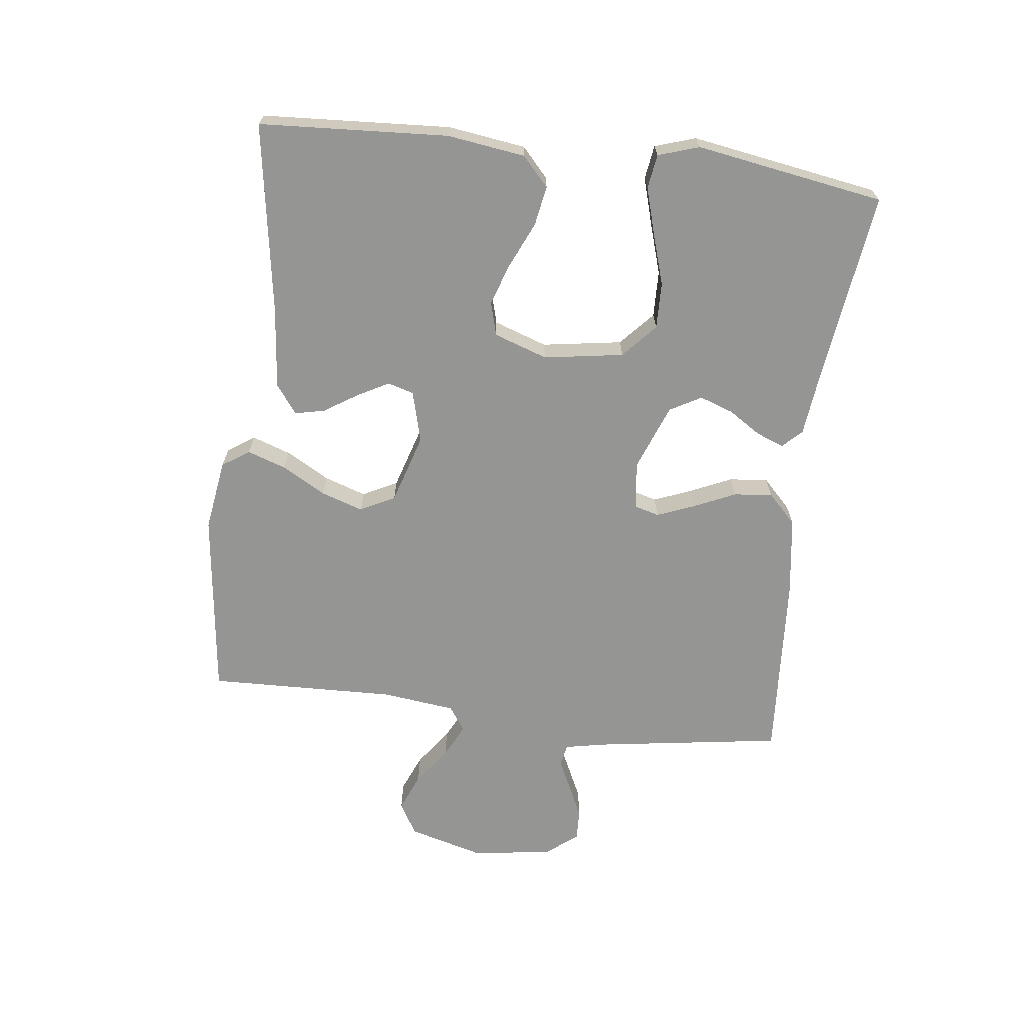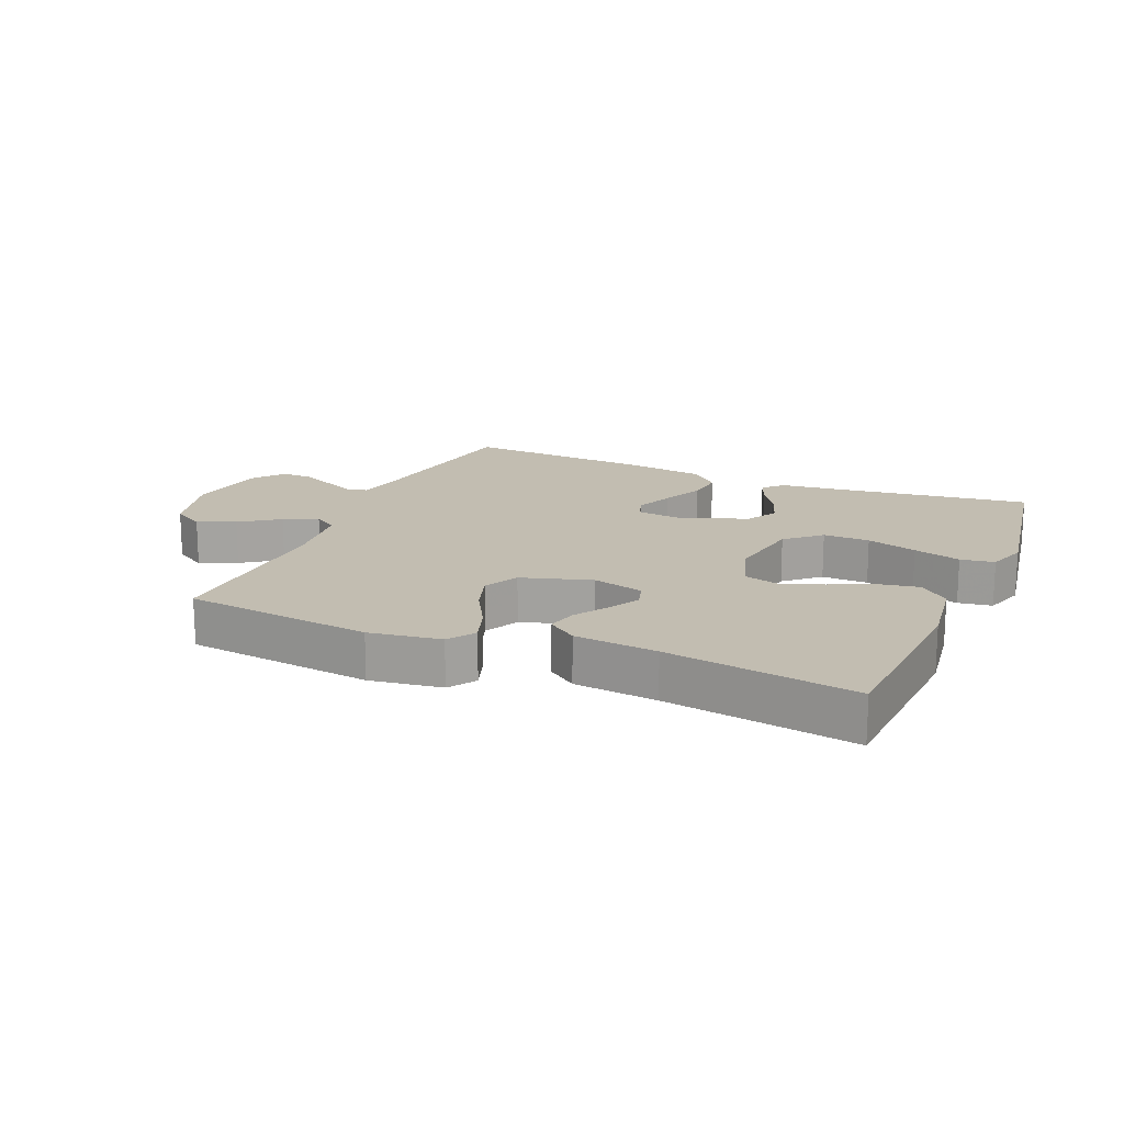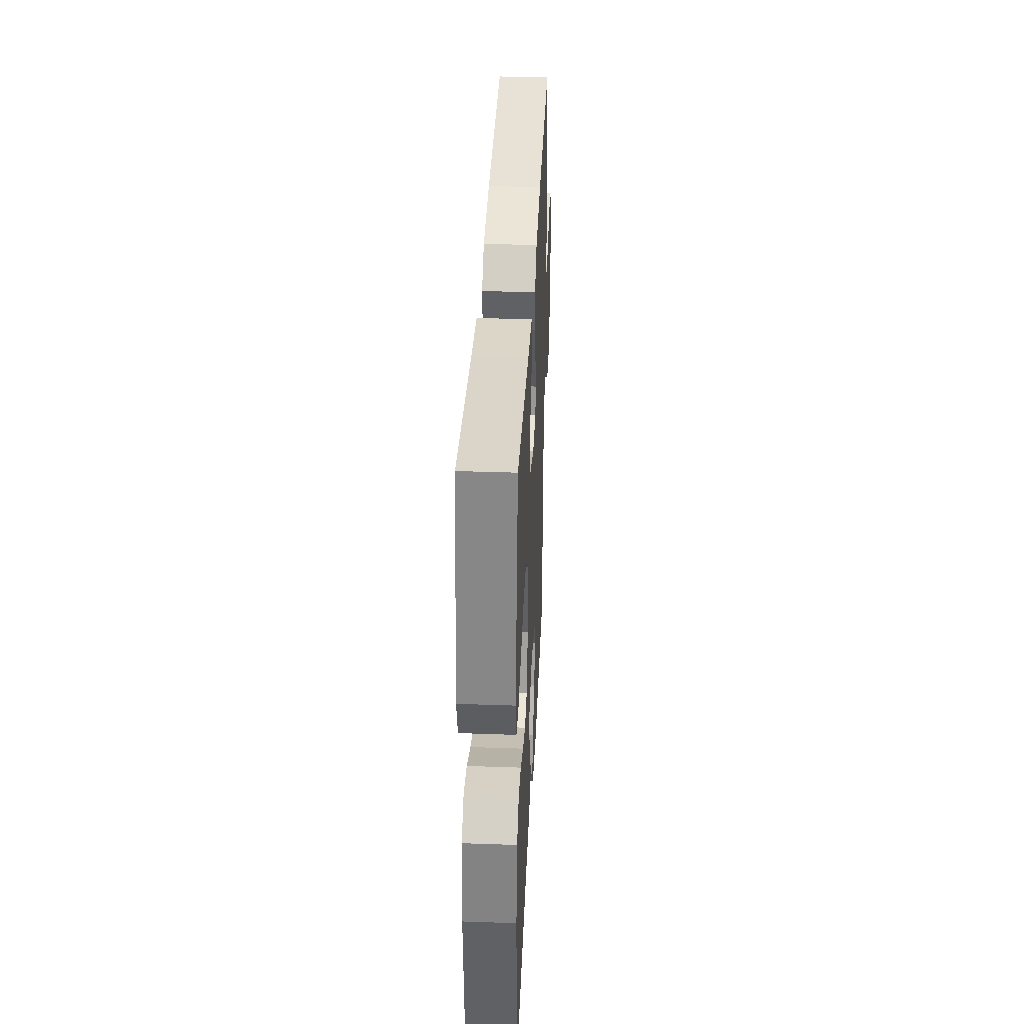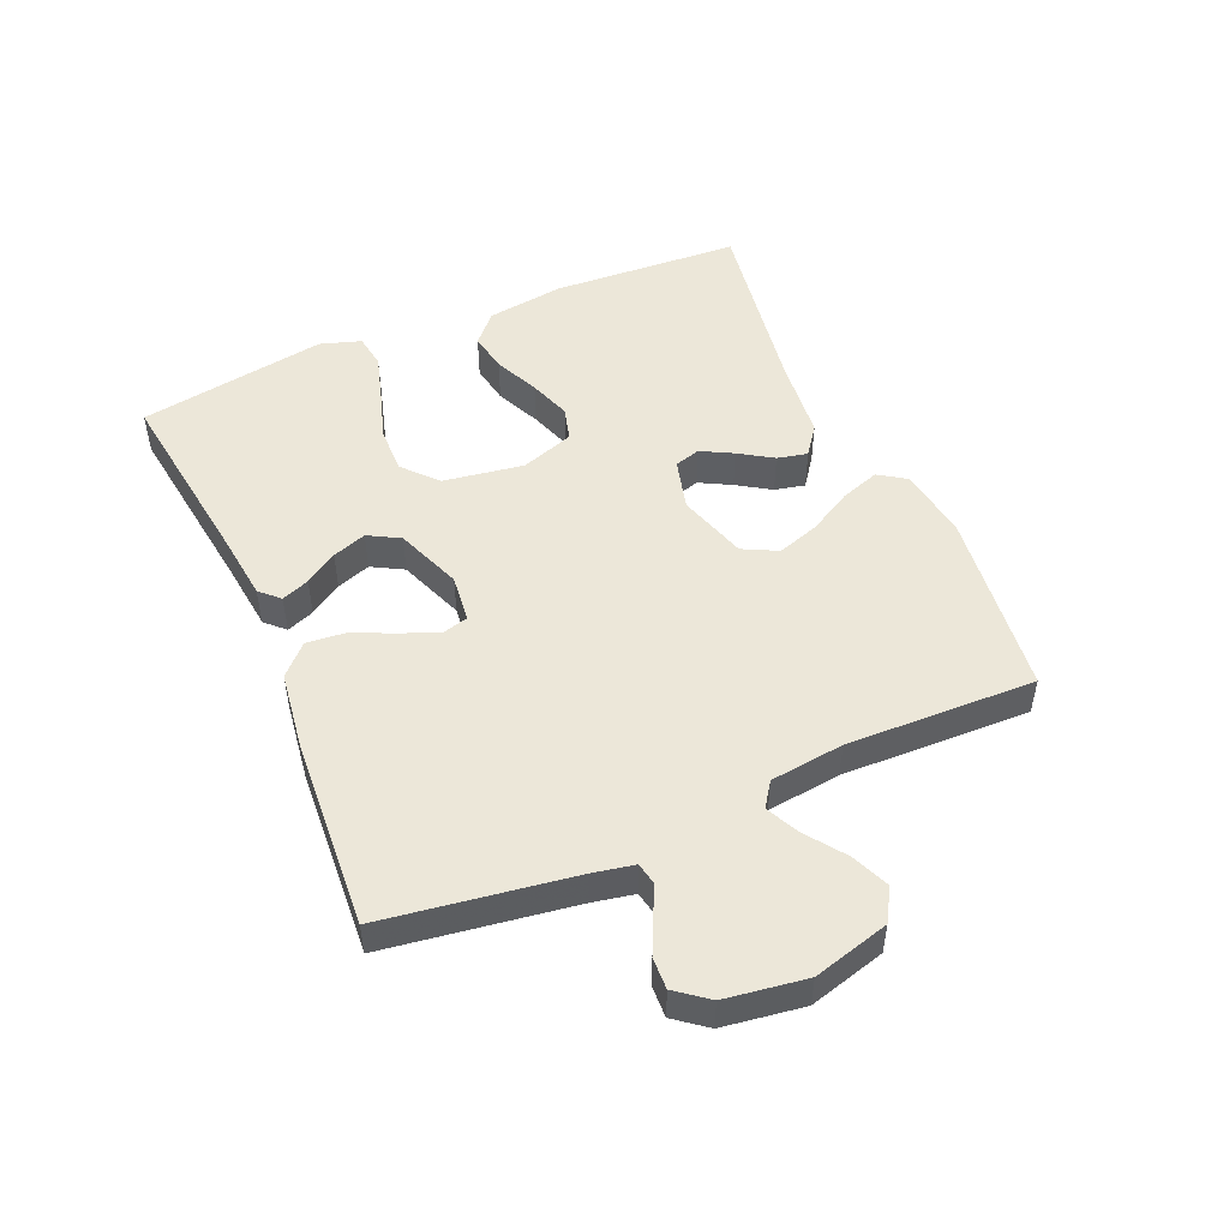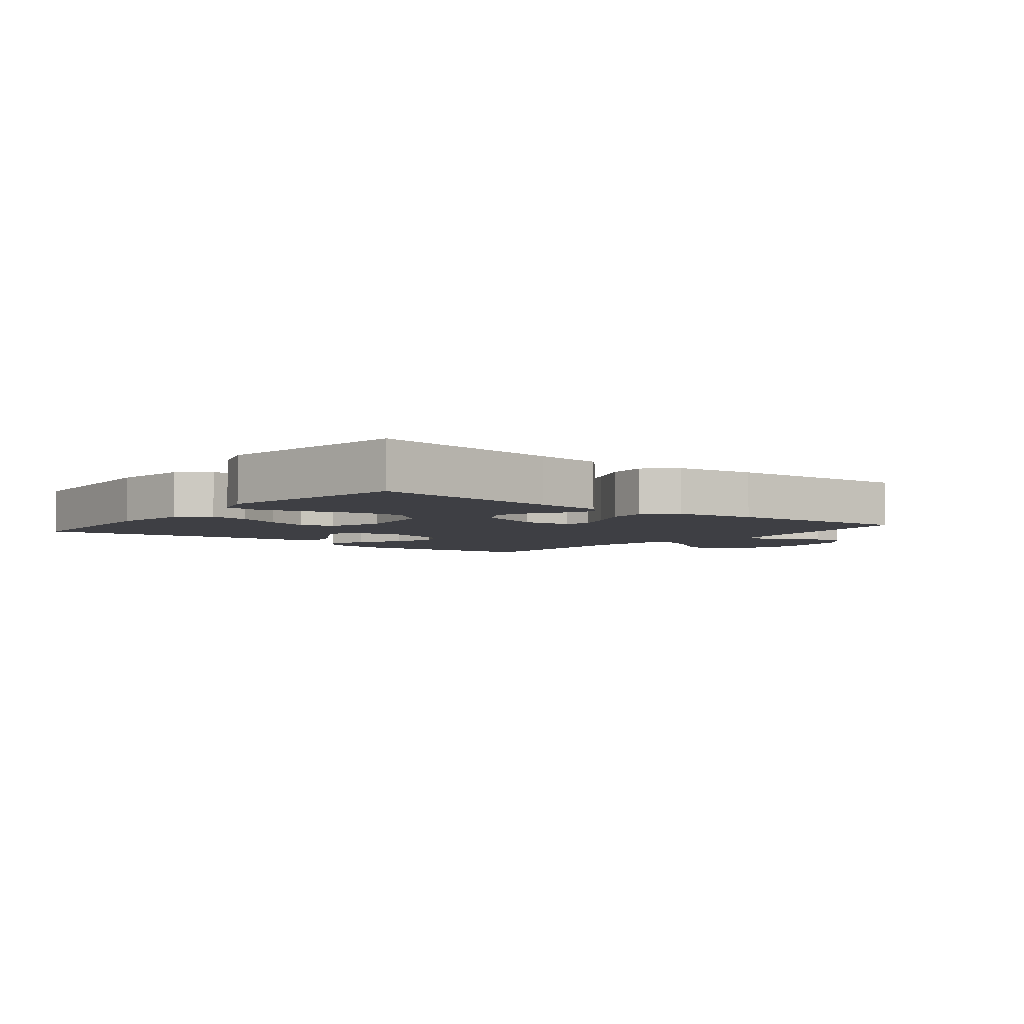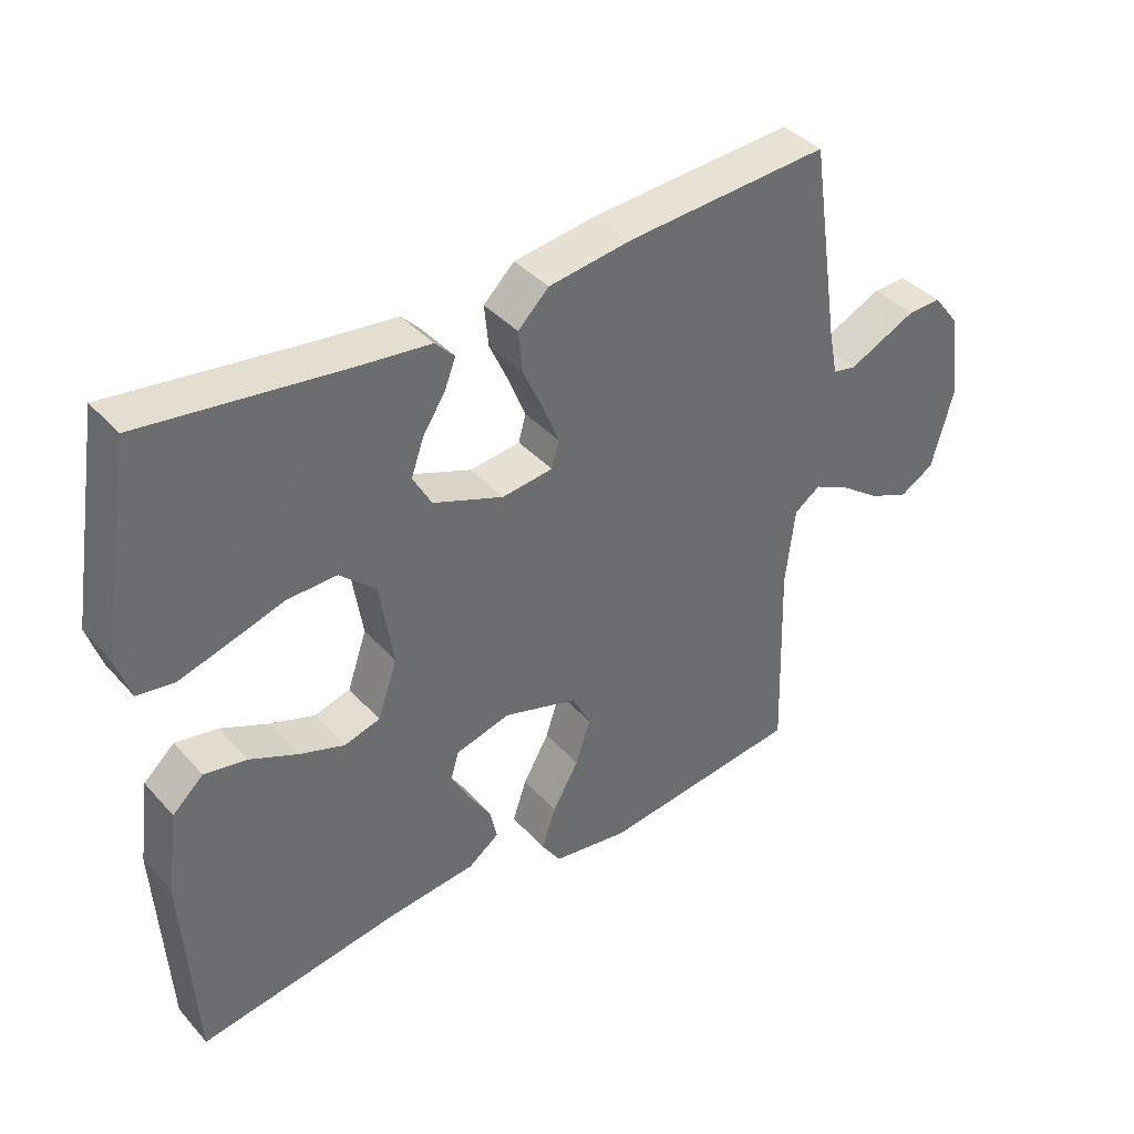
<metadata>
{"format":"obj","ext":"obj","renderer":"f3d","projection":"perspective","resolution":1024,"background":"white","views":[{"elev":-67.4,"azim":-97.0,"up":"+Y"},{"elev":16.9,"azim":-156.9,"up":"+Y"},{"elev":36.5,"azim":-87.4,"up":"+Z"},{"elev":49.9,"azim":66.5,"up":"+Y"},{"elev":-4.5,"azim":-38.6,"up":"+Y"},{"elev":39.4,"azim":-37.1,"up":"+Z"}]}
</metadata>
<code>
v -0.5 0.07 0.5
v -0.2 0.07 0.461
v -0.093 0.07 0.449
v -0.064 0.07 0.419
v -0.081 0.07 0.375
v -0.114 0.07 0.324
v -0.133 0.07 0.27
v -0.105 0.07 0.22
v 0 0.07 0.18
v 0.076 0.07 0.189
v 0.087 0.07 0.229
v 0.063 0.07 0.289
v 0.033 0.07 0.355
v 0.027 0.07 0.417
v 0.073 0.07 0.462
v 0.2 0.07 0.48
v 0.5 0.07 0.5
v 0.545 0.07 0.2
v 0.558 0.07 0.135
v 0.593 0.07 0.128
v 0.641 0.07 0.151
v 0.694 0.07 0.176
v 0.744 0.07 0.178
v 0.783 0.07 0.128
v 0.802 0.07 0
v 0.769 0.07 -0.121
v 0.718 0.07 -0.151
v 0.658 0.07 -0.126
v 0.597 0.07 -0.082
v 0.544 0.07 -0.056
v 0.505 0.07 -0.083
v 0.491 0.07 -0.2
v 0.5 0.07 -0.5
v 0.2 0.07 -0.537
v 0.086 0.07 -0.52
v 0.057 0.07 -0.477
v 0.078 0.07 -0.415
v 0.117 0.07 -0.346
v 0.139 0.07 -0.279
v 0.111 0.07 -0.224
v 0 0.07 -0.19
v -0.082 0.07 -0.212
v -0.094 0.07 -0.253
v -0.067 0.07 -0.303
v -0.033 0.07 -0.356
v -0.022 0.07 -0.404
v -0.068 0.07 -0.438
v -0.2 0.07 -0.452
v -0.5 0.07 -0.5
v -0.518 0.07 -0.2
v -0.501 0.07 -0.076
v -0.455 0.07 -0.034
v -0.392 0.07 -0.045
v -0.321 0.07 -0.077
v -0.254 0.07 -0.1
v -0.2 0.07 -0.085
v -0.171 0.07 0
v -0.191 0.07 0.127
v -0.245 0.07 0.176
v -0.319 0.07 0.174
v -0.399 0.07 0.149
v -0.474 0.07 0.127
v -0.528 0.07 0.135
v -0.549 0.07 0.2
v -0.5 0 0.5
v -0.2 0 0.461
v -0.093 0 0.449
v -0.064 0 0.419
v -0.081 0 0.375
v -0.114 0 0.324
v -0.133 0 0.27
v -0.105 0 0.22
v 0 0 0.18
v 0.076 0 0.189
v 0.087 0 0.229
v 0.063 0 0.289
v 0.033 0 0.355
v 0.027 0 0.417
v 0.073 0 0.462
v 0.2 0 0.48
v 0.5 0 0.5
v 0.545 0 0.2
v 0.558 0 0.135
v 0.593 0 0.128
v 0.641 0 0.151
v 0.694 0 0.176
v 0.744 0 0.178
v 0.783 0 0.128
v 0.802 0 0
v 0.769 0 -0.121
v 0.718 0 -0.151
v 0.658 0 -0.126
v 0.597 0 -0.082
v 0.544 0 -0.056
v 0.505 0 -0.083
v 0.491 0 -0.2
v 0.5 0 -0.5
v 0.2 0 -0.537
v 0.086 0 -0.52
v 0.057 0 -0.477
v 0.078 0 -0.415
v 0.117 0 -0.346
v 0.139 0 -0.279
v 0.111 0 -0.224
v 0 0 -0.19
v -0.082 0 -0.212
v -0.094 0 -0.253
v -0.067 0 -0.303
v -0.033 0 -0.356
v -0.022 0 -0.404
v -0.068 0 -0.438
v -0.2 0 -0.452
v -0.5 0 -0.5
v -0.518 0 -0.2
v -0.501 0 -0.076
v -0.455 0 -0.034
v -0.392 0 -0.045
v -0.321 0 -0.077
v -0.254 0 -0.1
v -0.2 0 -0.085
v -0.171 0 0
v -0.191 0 0.127
v -0.245 0 0.176
v -0.319 0 0.174
v -0.399 0 0.149
v -0.474 0 0.127
v -0.528 0 0.135
v -0.549 0 0.2
f 63 64 1 2
f 60 61 62 63
f 60 63 2 3
f 59 60 3 4
f 51 52 53 54
f 51 54 55
f 48 49 50 51
f 48 51 55
f 47 48 55 56
f 44 45 46 47
f 43 44 47 56
f 35 36 37 38
f 35 38 39
f 32 33 34 35
f 31 32 35 39
f 30 31 39 40
f 26 27 28 29
f 26 29 30
f 25 26 30
f 24 25 30
f 20 21 22 23
f 20 23 24 30
f 15 16 17 18
f 15 18 19
f 12 13 14 15
f 11 12 15 19
f 10 11 19 20
f 59 4 5 6
f 58 59 6 7
f 42 43 56 57
f 41 42 57 58
f 9 10 20 30
f 8 9 30 40
f 40 41 58
f 7 8 40 58
f 66 65 128 127
f 127 126 125 124
f 67 66 127 124
f 68 67 124 123
f 118 117 116 115
f 119 118 115
f 115 114 113 112
f 119 115 112
f 120 119 112 111
f 111 110 109 108
f 120 111 108 107
f 102 101 100 99
f 103 102 99
f 99 98 97 96
f 103 99 96 95
f 104 103 95 94
f 93 92 91 90
f 94 93 90
f 94 90 89
f 94 89 88
f 87 86 85 84
f 94 88 87 84
f 82 81 80 79
f 83 82 79
f 79 78 77 76
f 83 79 76 75
f 84 83 75 74
f 70 69 68 123
f 71 70 123 122
f 121 120 107 106
f 122 121 106 105
f 94 84 74 73
f 104 94 73 72
f 122 105 104
f 122 104 72 71
f 1 65 66 2
f 2 66 67 3
f 3 67 68 4
f 4 68 69 5
f 5 69 70 6
f 6 70 71 7
f 7 71 72 8
f 8 72 73 9
f 9 73 74 10
f 10 74 75 11
f 11 75 76 12
f 12 76 77 13
f 13 77 78 14
f 14 78 79 15
f 15 79 80 16
f 16 80 81 17
f 17 81 82 18
f 18 82 83 19
f 19 83 84 20
f 20 84 85 21
f 21 85 86 22
f 22 86 87 23
f 23 87 88 24
f 24 88 89 25
f 25 89 90 26
f 26 90 91 27
f 27 91 92 28
f 28 92 93 29
f 29 93 94 30
f 30 94 95 31
f 31 95 96 32
f 32 96 97 33
f 33 97 98 34
f 34 98 99 35
f 35 99 100 36
f 36 100 101 37
f 37 101 102 38
f 38 102 103 39
f 39 103 104 40
f 40 104 105 41
f 41 105 106 42
f 42 106 107 43
f 43 107 108 44
f 44 108 109 45
f 45 109 110 46
f 46 110 111 47
f 47 111 112 48
f 48 112 113 49
f 49 113 114 50
f 50 114 115 51
f 51 115 116 52
f 52 116 117 53
f 53 117 118 54
f 54 118 119 55
f 55 119 120 56
f 56 120 121 57
f 57 121 122 58
f 58 122 123 59
f 59 123 124 60
f 60 124 125 61
f 61 125 126 62
f 62 126 127 63
f 63 127 128 64
f 64 128 65 1

</code>
